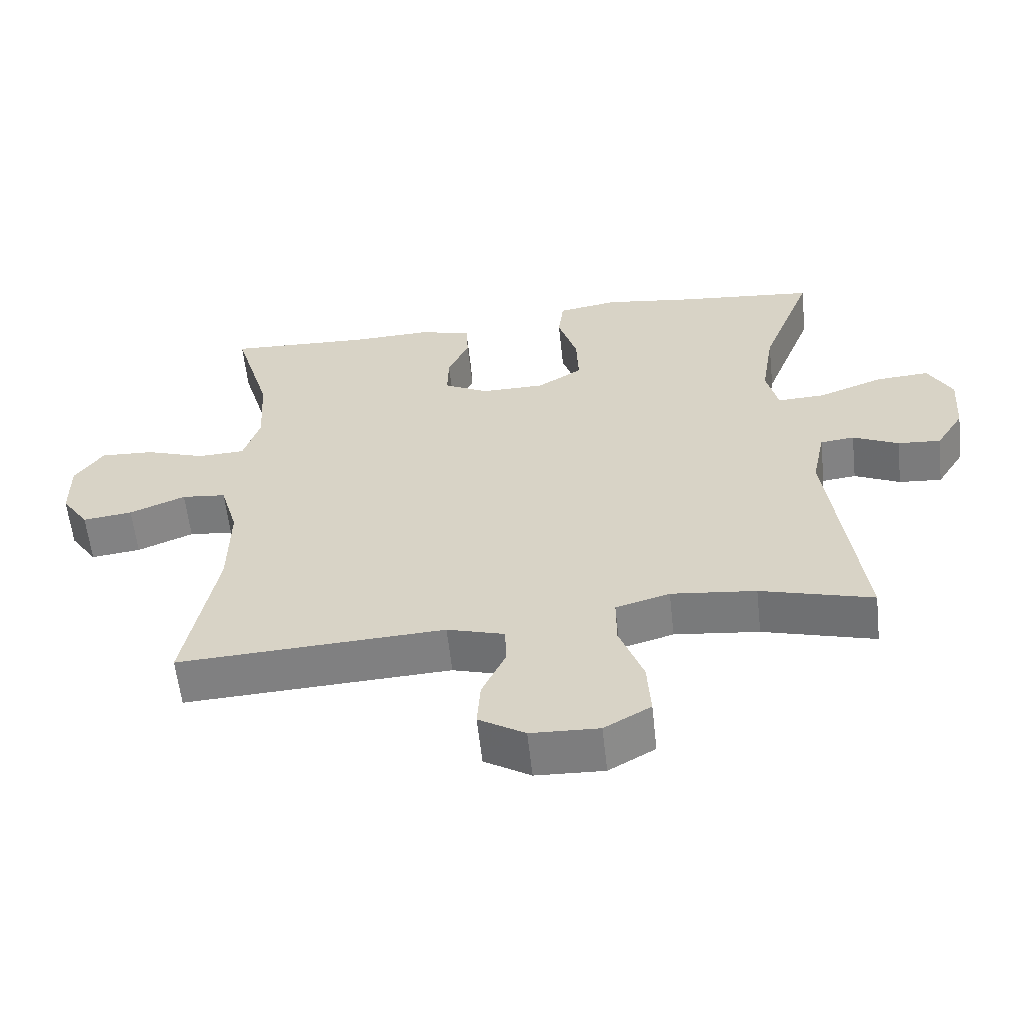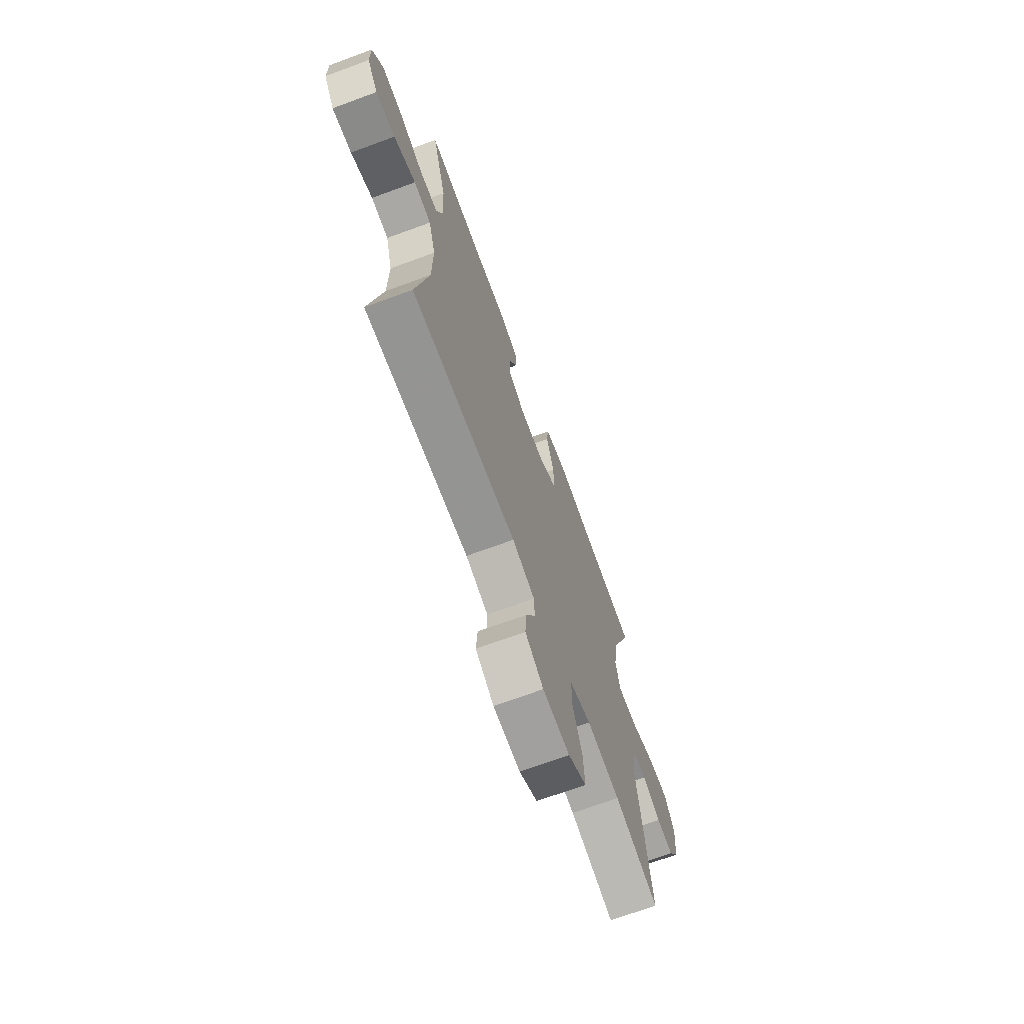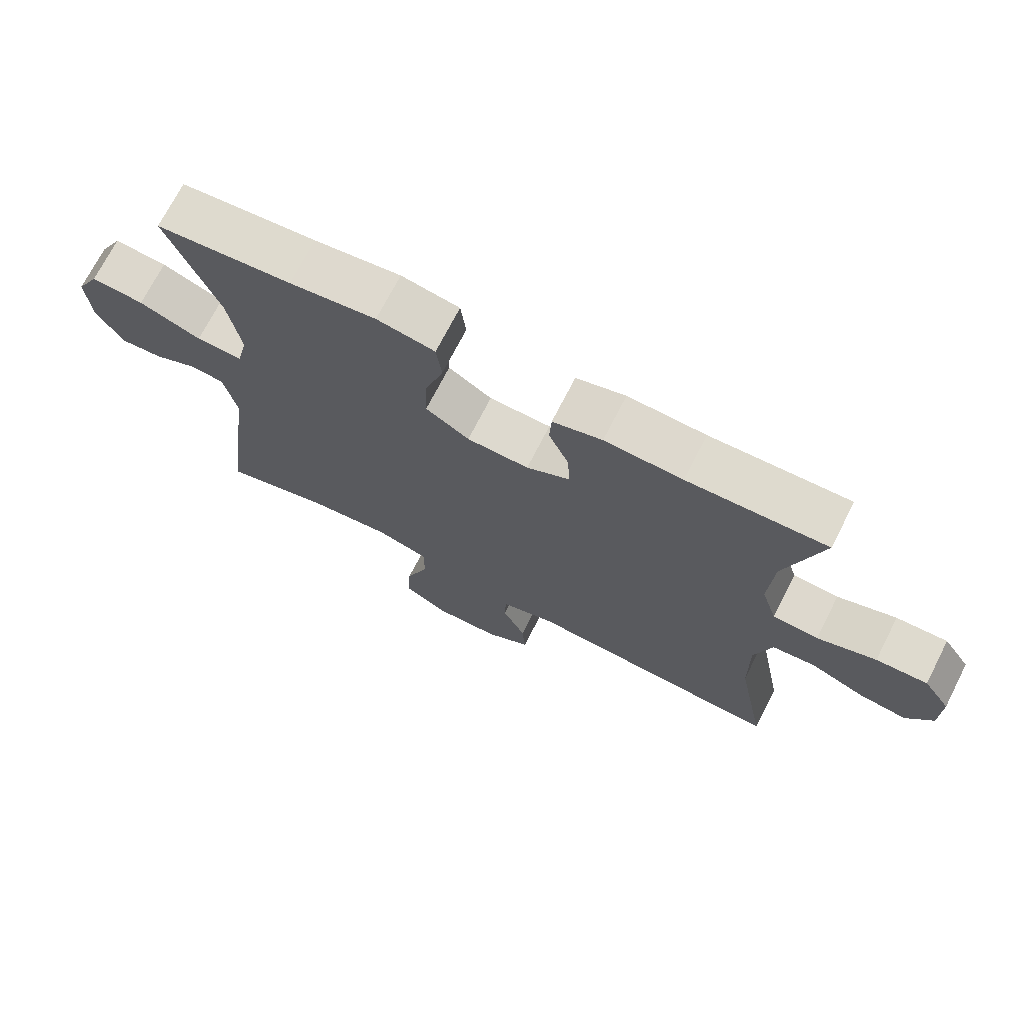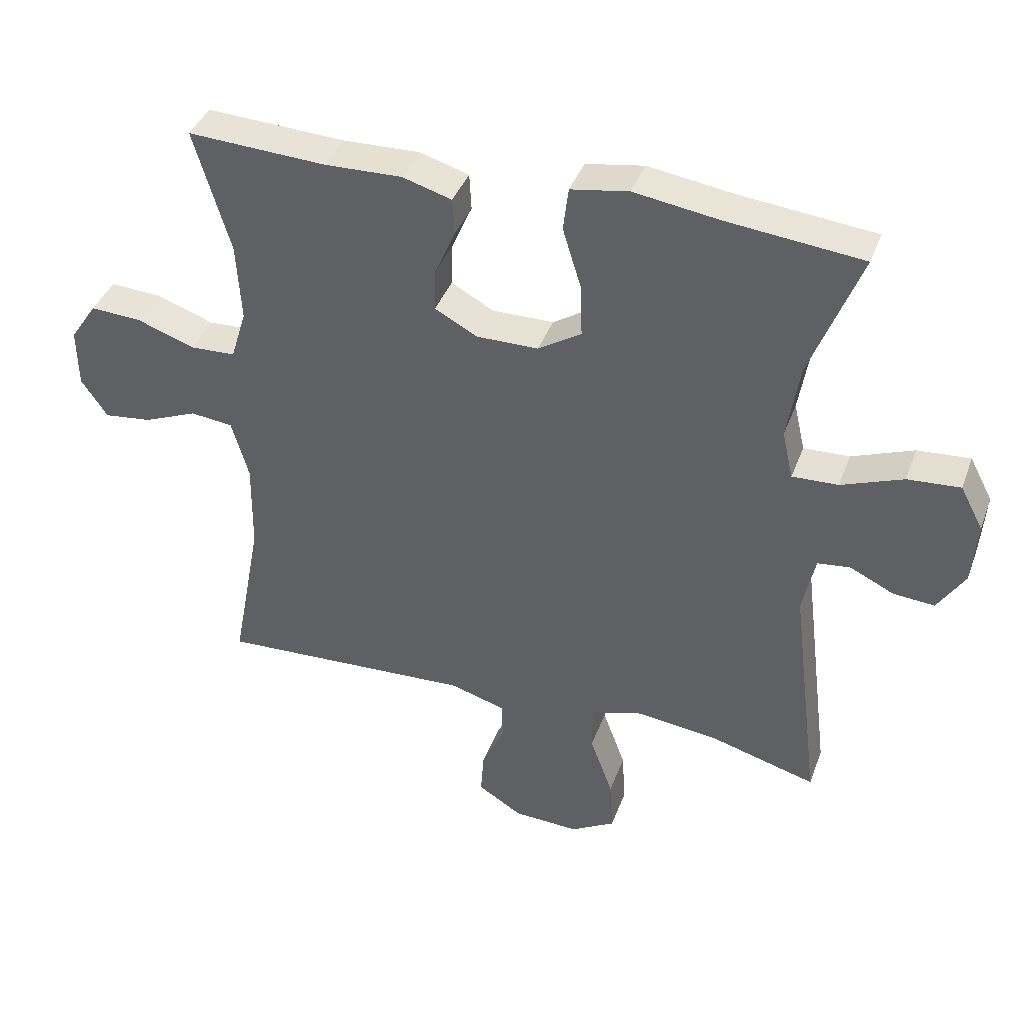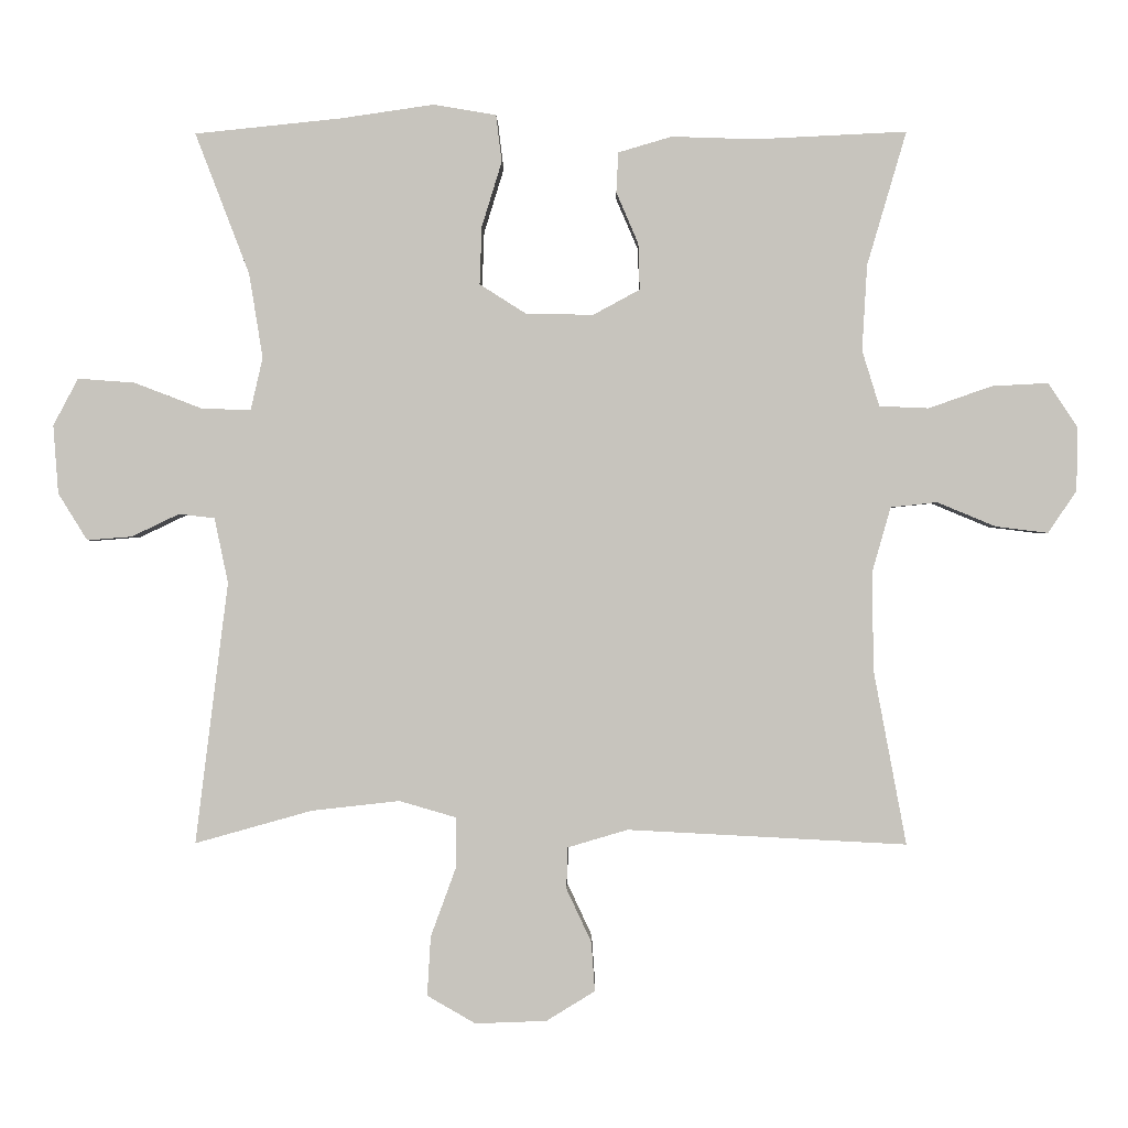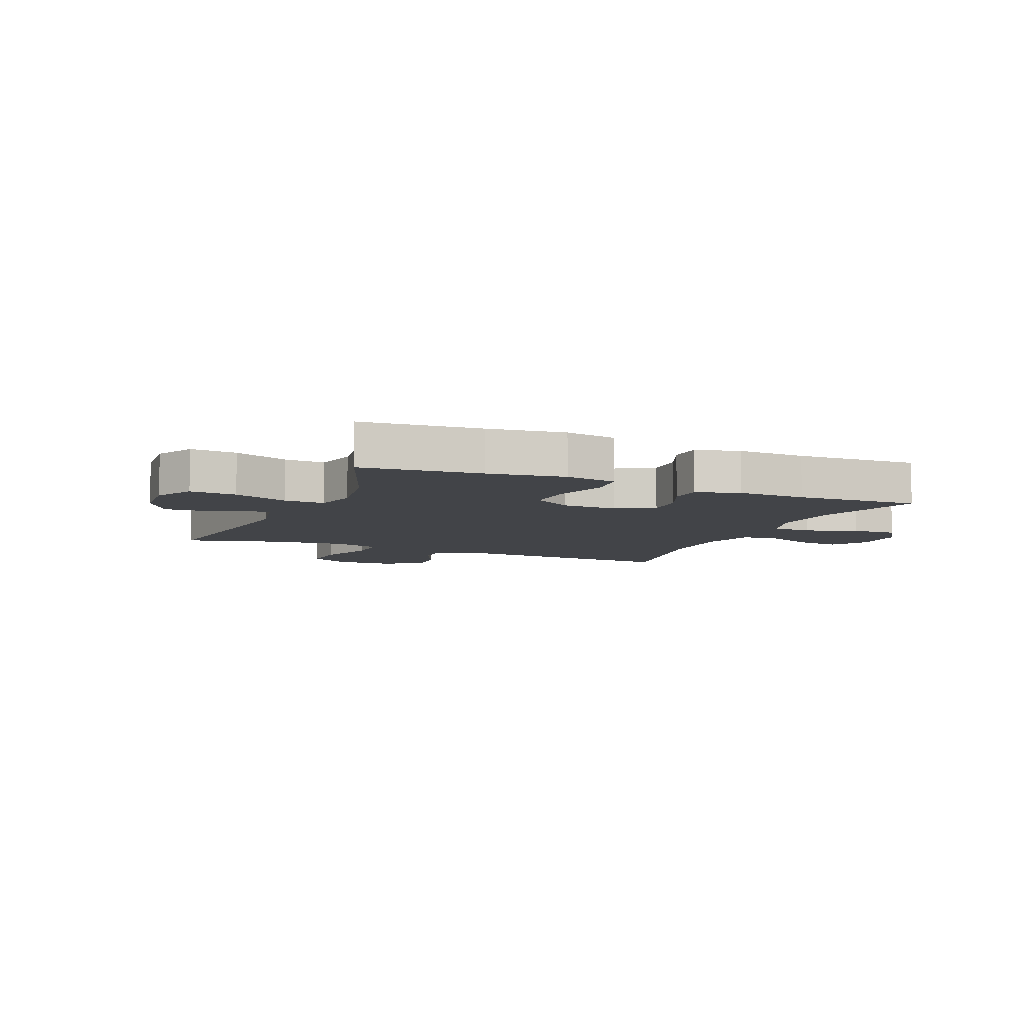
<metadata>
{"format":"obj","ext":"obj","renderer":"f3d","projection":"perspective","resolution":1024,"background":"white","views":[{"elev":-59.6,"azim":-173.7,"up":"+Z"},{"elev":-69.7,"azim":110.2,"up":"+Z"},{"elev":71.6,"azim":27.1,"up":"+Z"},{"elev":39.9,"azim":-160.7,"up":"+Z"},{"elev":-0.0,"azim":1.0,"up":"+Z"},{"elev":-7.7,"azim":-23.2,"up":"+Y"}]}
</metadata>
<code>
v 0.5 0.07 0.5
v 0.445 0.07 0.313
v 0.438 0.07 0.193
v 0.462 0.07 0.115
v 0.531 0.07 0.112
v 0.62 0.07 0.143
v 0.698 0.07 0.147
v 0.739 0.07 0.086
v 0.738 0.07 -0.004
v 0.698 0.07 -0.063
v 0.625 0.07 -0.054
v 0.543 0.07 -0.02
v 0.478 0.07 -0.027
v 0.452 0.07 -0.118
v 0.454 0.07 -0.256
v 0.5 0.07 -0.5
v 0.109 0.07 -0.48
v 0.025 0.07 -0.505
v 0.023 0.07 -0.563
v 0.058 0.07 -0.638
v 0.063 0.07 -0.707
v -0.005 0.07 -0.749
v -0.105 0.07 -0.753
v -0.173 0.07 -0.714
v -0.168 0.07 -0.631
v -0.133 0.07 -0.535
v -0.133 0.07 -0.463
v -0.212 0.07 -0.44
v -0.336 0.07 -0.454
v -0.5 0.07 -0.5
v -0.454 0.07 -0.133
v -0.473 0.07 -0.042
v -0.523 0.07 -0.036
v -0.59 0.07 -0.068
v -0.653 0.07 -0.073
v -0.694 0.07 -0.007
v -0.701 0.07 0.089
v -0.666 0.07 0.155
v -0.586 0.07 0.149
v -0.492 0.07 0.113
v -0.422 0.07 0.11
v -0.405 0.07 0.184
v -0.424 0.07 0.302
v -0.5 0.07 0.5
v -0.295 0.07 0.521
v -0.164 0.07 0.54
v -0.076 0.07 0.525
v -0.068 0.07 0.459
v -0.096 0.07 0.368
v -0.099 0.07 0.287
v -0.033 0.07 0.245
v 0.061 0.07 0.244
v 0.126 0.07 0.279
v 0.124 0.07 0.344
v 0.093 0.07 0.416
v 0.096 0.07 0.472
v 0.171 0.07 0.494
v 0.289 0.07 0.49
v 0.5 0 0.5
v 0.445 0 0.313
v 0.438 0 0.193
v 0.462 0 0.115
v 0.531 0 0.112
v 0.62 0 0.143
v 0.698 0 0.147
v 0.739 0 0.086
v 0.738 0 -0.004
v 0.698 0 -0.063
v 0.625 0 -0.054
v 0.543 0 -0.02
v 0.478 0 -0.027
v 0.452 0 -0.118
v 0.454 0 -0.256
v 0.5 0 -0.5
v 0.109 0 -0.48
v 0.025 0 -0.505
v 0.023 0 -0.563
v 0.058 0 -0.638
v 0.063 0 -0.707
v -0.005 0 -0.749
v -0.105 0 -0.753
v -0.173 0 -0.714
v -0.168 0 -0.631
v -0.133 0 -0.535
v -0.133 0 -0.463
v -0.212 0 -0.44
v -0.336 0 -0.454
v -0.5 0 -0.5
v -0.454 0 -0.133
v -0.473 0 -0.042
v -0.523 0 -0.036
v -0.59 0 -0.068
v -0.653 0 -0.073
v -0.694 0 -0.007
v -0.701 0 0.089
v -0.666 0 0.155
v -0.586 0 0.149
v -0.492 0 0.113
v -0.422 0 0.11
v -0.405 0 0.184
v -0.424 0 0.302
v -0.5 0 0.5
v -0.295 0 0.521
v -0.164 0 0.54
v -0.076 0 0.525
v -0.068 0 0.459
v -0.096 0 0.368
v -0.099 0 0.287
v -0.033 0 0.245
v 0.061 0 0.244
v 0.126 0 0.279
v 0.124 0 0.344
v 0.093 0 0.416
v 0.096 0 0.472
v 0.171 0 0.494
v 0.289 0 0.49
f 55 56 57 58
f 54 55 58 1
f 53 54 1 2
f 52 53 2 3
f 51 52 3 4
f 46 47 48 49
f 45 46 49 50
f 43 44 45 50
f 42 43 50 51
f 37 38 39 40
f 37 40 41
f 36 37 41
f 33 34 35 36
f 32 33 36 41
f 31 32 41
f 29 30 31 41
f 28 29 41 42
f 23 24 25 26
f 23 26 27
f 22 23 27
f 19 20 21 22
f 18 19 22 27
f 17 18 27 28
f 15 16 17 28
f 9 10 11 12
f 7 8 9 12
f 5 6 7 12
f 4 5 12 13
f 51 4 13 14
f 28 42 51
f 14 15 28 51
f 116 115 114 113
f 59 116 113 112
f 60 59 112 111
f 61 60 111 110
f 62 61 110 109
f 107 106 105 104
f 108 107 104 103
f 108 103 102 101
f 109 108 101 100
f 98 97 96 95
f 99 98 95
f 99 95 94
f 94 93 92 91
f 99 94 91 90
f 99 90 89
f 99 89 88 87
f 100 99 87 86
f 84 83 82 81
f 85 84 81
f 85 81 80
f 80 79 78 77
f 85 80 77 76
f 86 85 76 75
f 86 75 74 73
f 70 69 68 67
f 70 67 66 65
f 70 65 64 63
f 71 70 63 62
f 72 71 62 109
f 109 100 86
f 109 86 73 72
f 1 59 60 2
f 2 60 61 3
f 3 61 62 4
f 4 62 63 5
f 5 63 64 6
f 6 64 65 7
f 7 65 66 8
f 8 66 67 9
f 9 67 68 10
f 10 68 69 11
f 11 69 70 12
f 12 70 71 13
f 13 71 72 14
f 14 72 73 15
f 15 73 74 16
f 16 74 75 17
f 17 75 76 18
f 18 76 77 19
f 19 77 78 20
f 20 78 79 21
f 21 79 80 22
f 22 80 81 23
f 23 81 82 24
f 24 82 83 25
f 25 83 84 26
f 26 84 85 27
f 27 85 86 28
f 28 86 87 29
f 29 87 88 30
f 30 88 89 31
f 31 89 90 32
f 32 90 91 33
f 33 91 92 34
f 34 92 93 35
f 35 93 94 36
f 36 94 95 37
f 37 95 96 38
f 38 96 97 39
f 39 97 98 40
f 40 98 99 41
f 41 99 100 42
f 42 100 101 43
f 43 101 102 44
f 44 102 103 45
f 45 103 104 46
f 46 104 105 47
f 47 105 106 48
f 48 106 107 49
f 49 107 108 50
f 50 108 109 51
f 51 109 110 52
f 52 110 111 53
f 53 111 112 54
f 54 112 113 55
f 55 113 114 56
f 56 114 115 57
f 57 115 116 58
f 58 116 59 1

</code>
